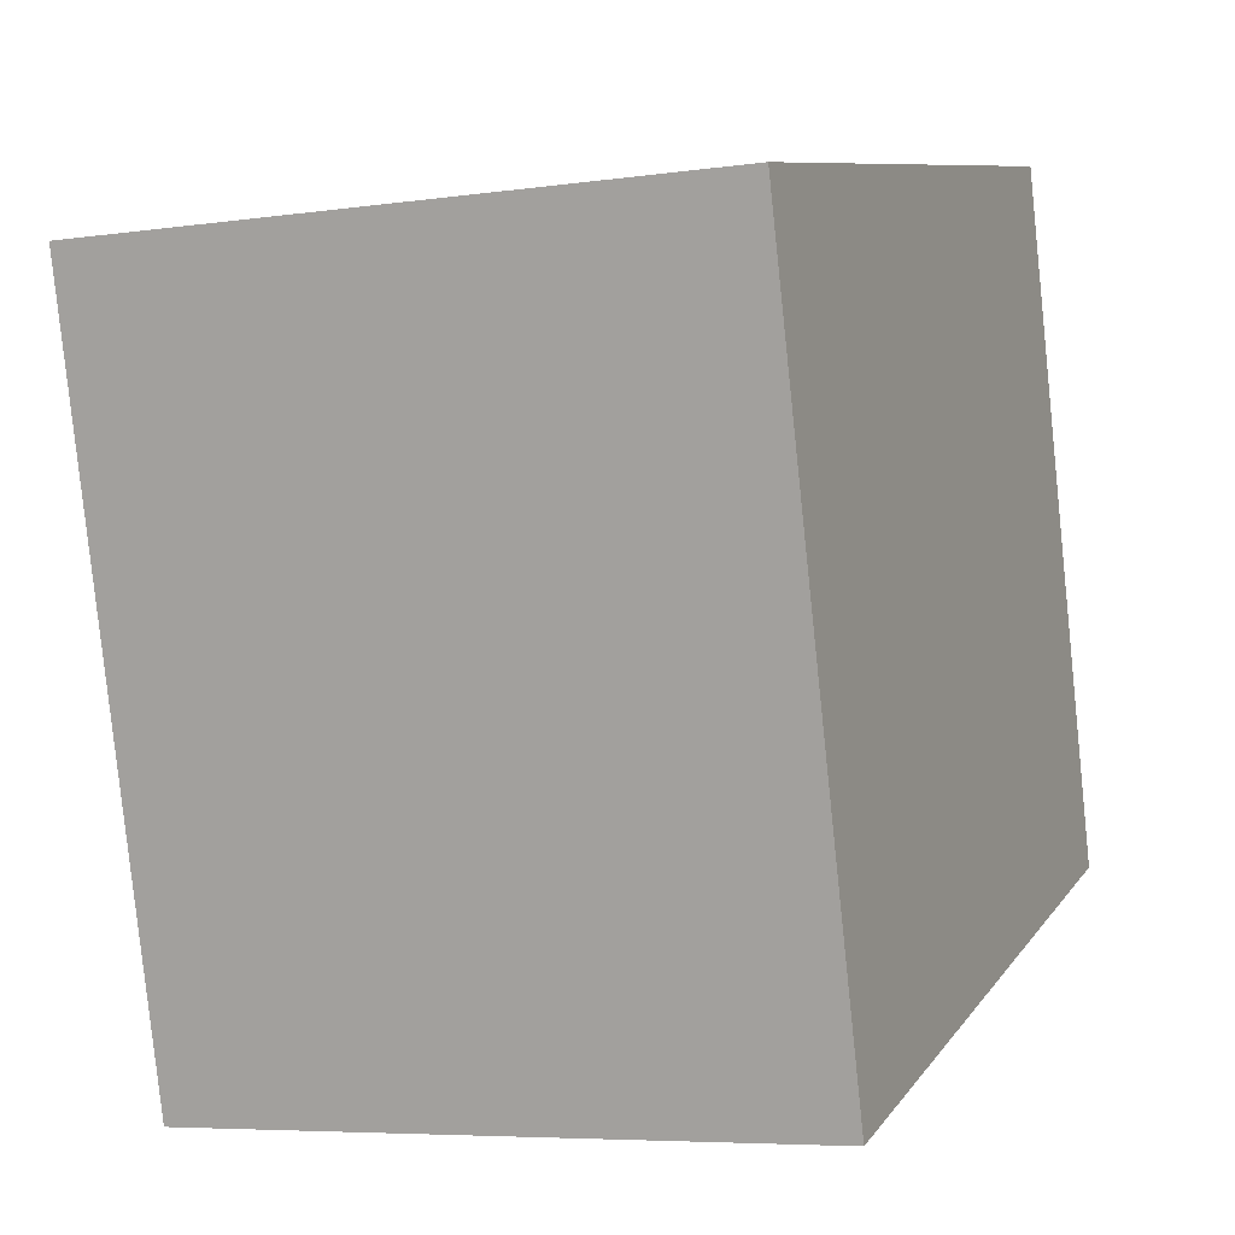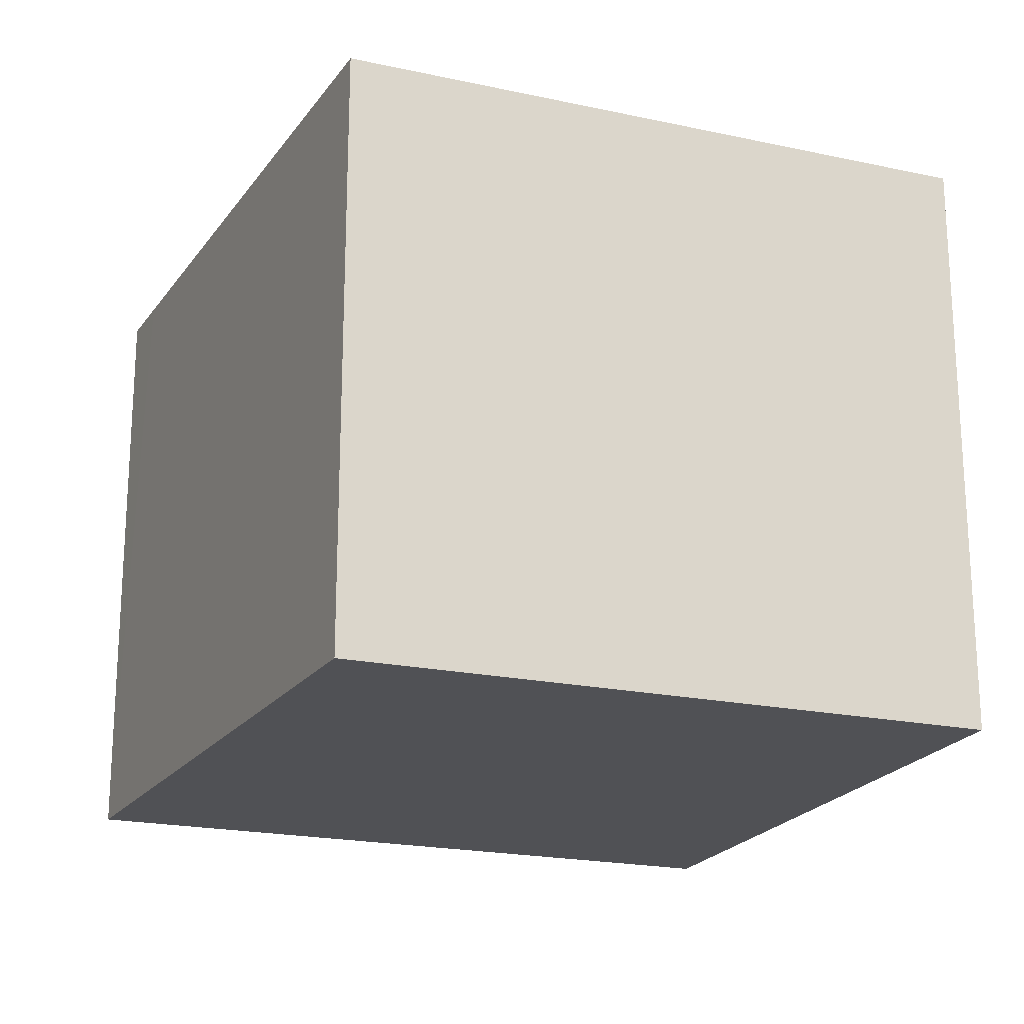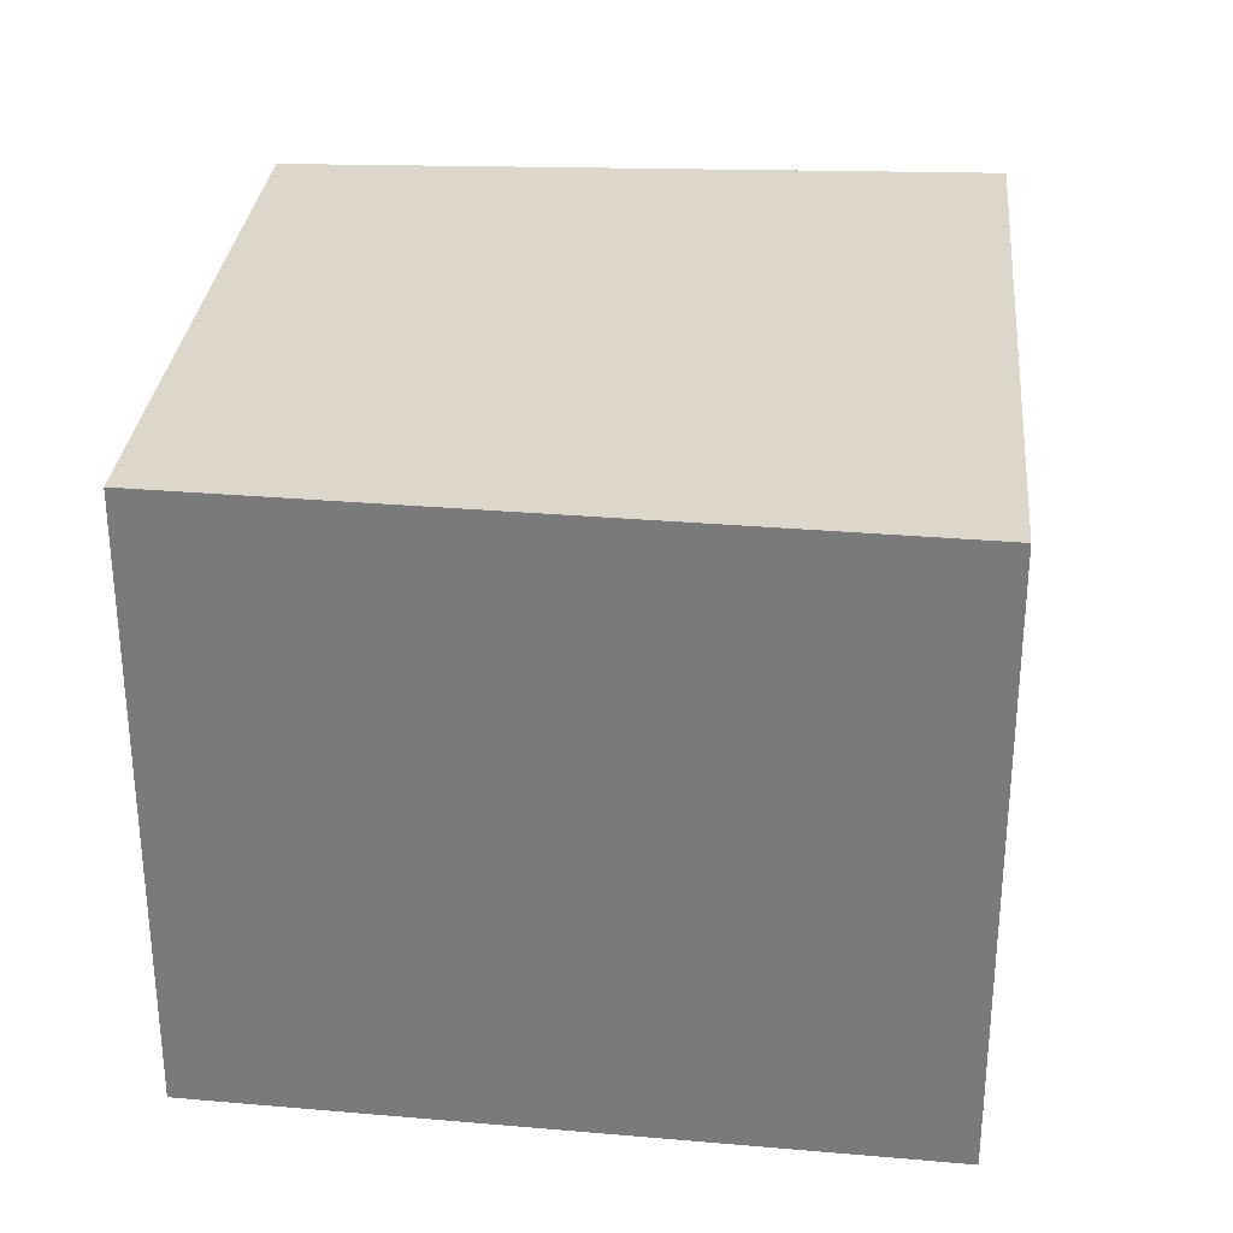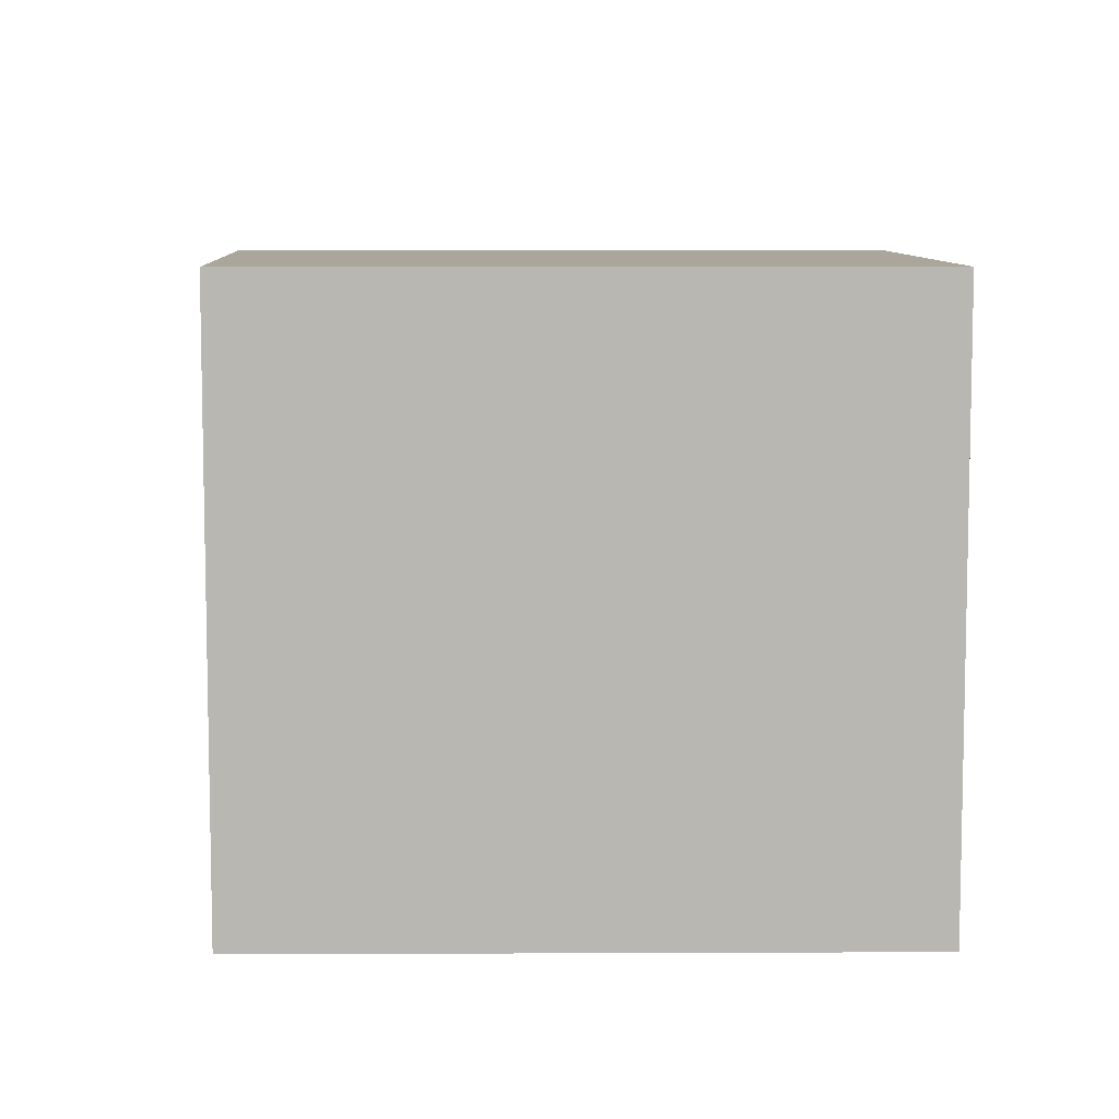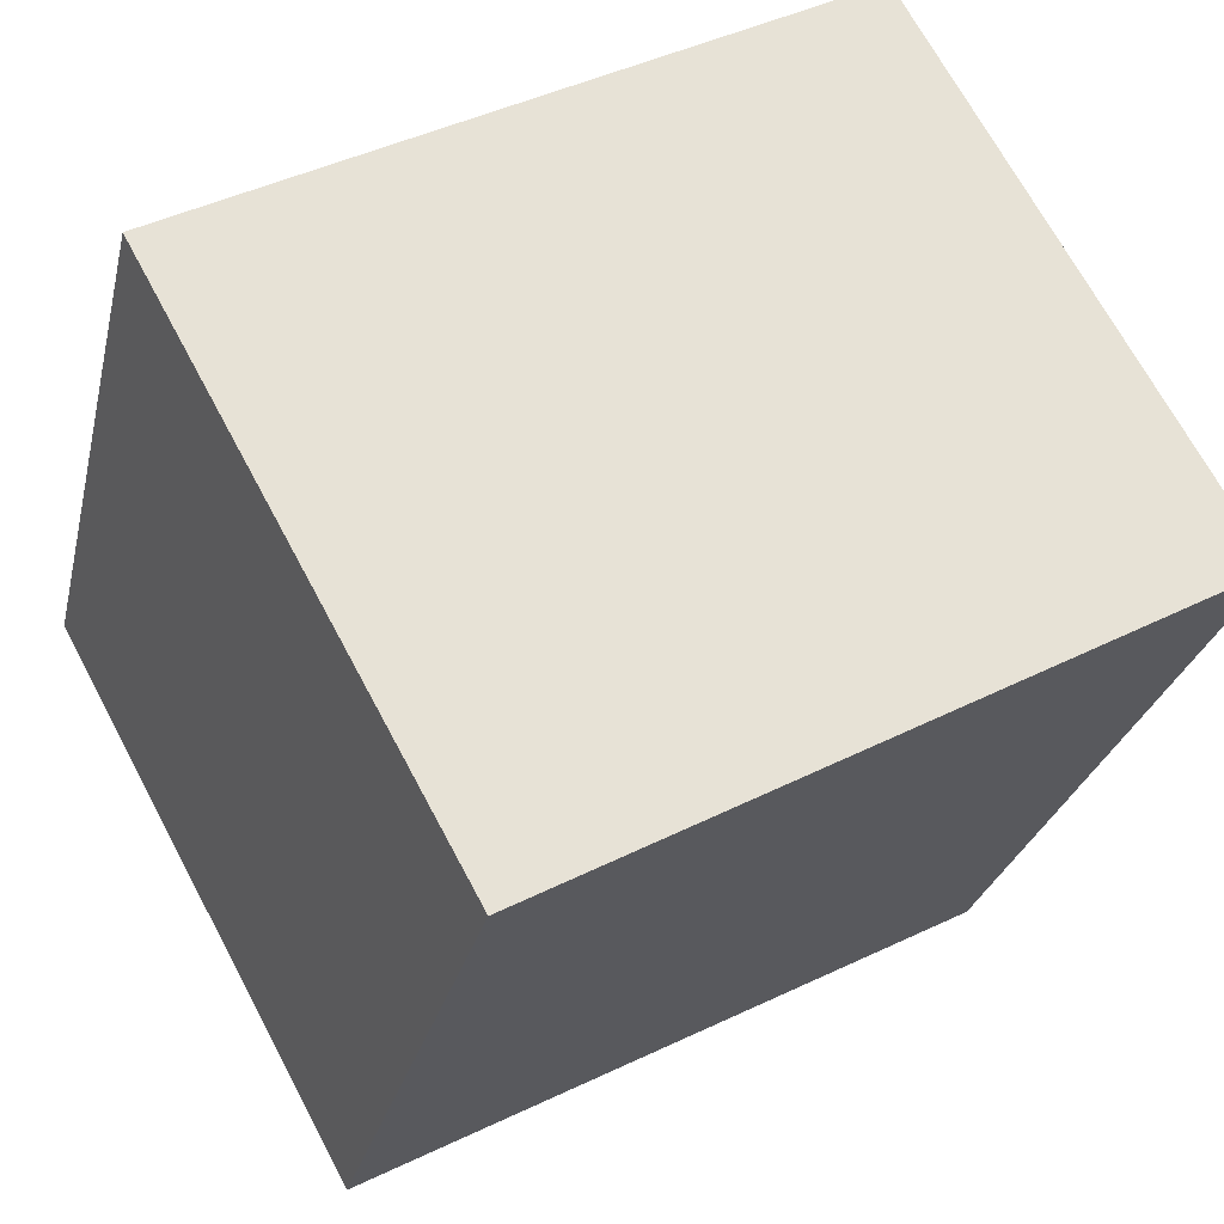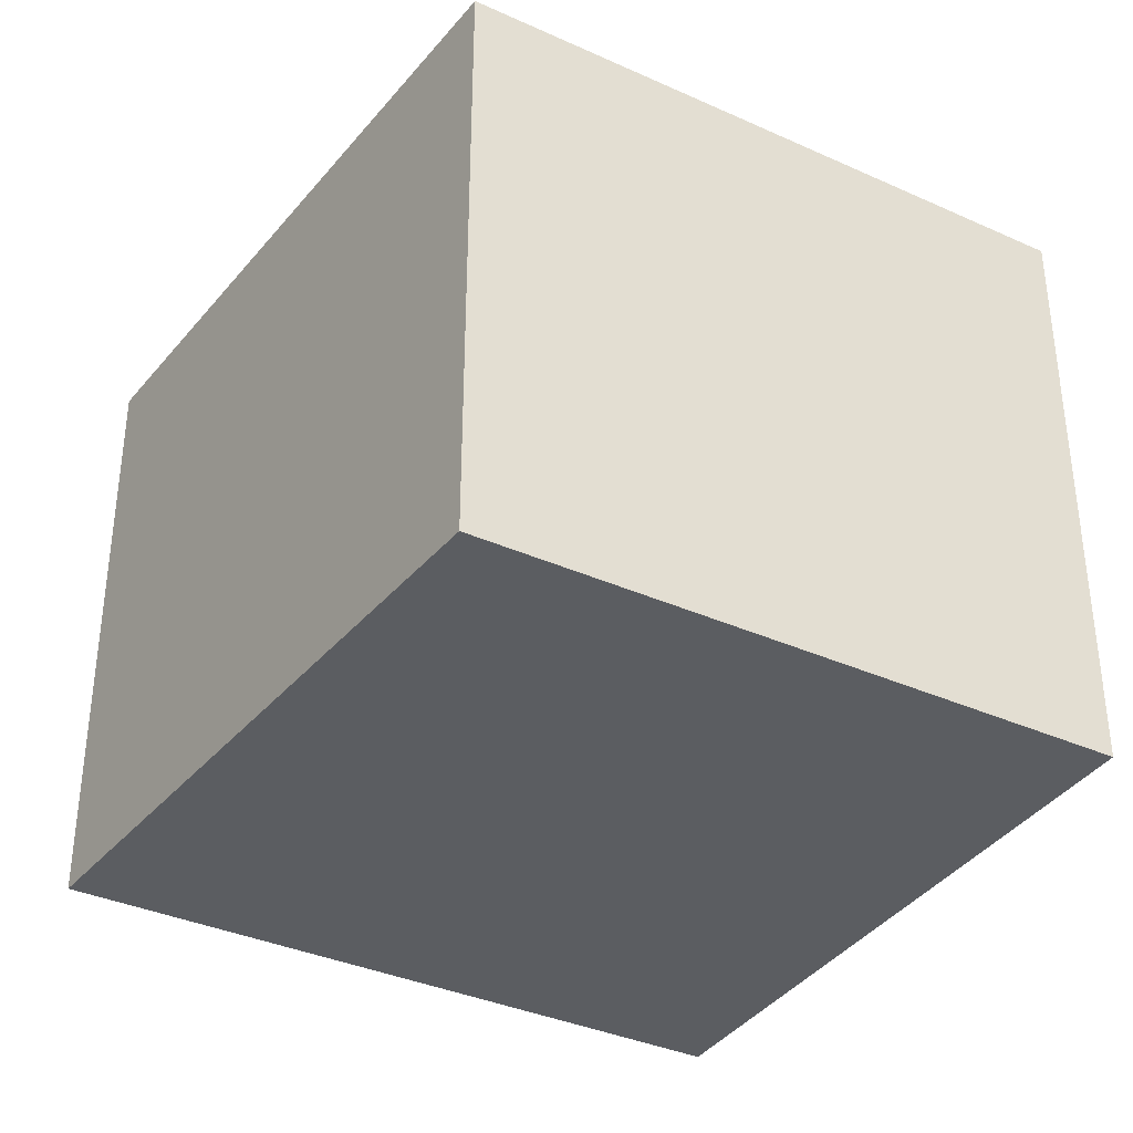
<metadata>
{"format":"obj","ext":"obj","renderer":"f3d","projection":"perspective","resolution":1024,"background":"white","views":[{"elev":-6.2,"azim":113.5,"up":"+Z"},{"elev":-20.2,"azim":-96.9,"up":"+Y"},{"elev":30.8,"azim":20.4,"up":"+Y"},{"elev":7.9,"azim":-75.9,"up":"+Y"},{"elev":69.3,"azim":-28.1,"up":"+Z"},{"elev":-35.7,"azim":-105.9,"up":"+Y"}]}
</metadata>
<code>
v  1.051 3.769 3.988
v  3.744 3.769 -1.249
v  0 3.769 2.308e-16
v  4.144 3.769 -1.382
v  4.154 3.769 -1.345
v  5.329 3.769 2.979
v  4.144 8.462e-17 -1.382
v  0 0 0
v  3.744 7.648e-17 -1.249
v  1.051 -2.442e-16 3.988
v  5.329 -1.824e-16 2.979
v  4.154 8.236e-17 -1.345
g defaultobject
f 1 2 3
f 2 1 4
f 4 1 5
f 5 1 6
f 7 2 4
f 2 7 3
f 3 7 8
f 8 7 9
f 8 1 3
f 1 8 10
f 10 6 1
f 6 10 11
f 5 7 4
f 7 5 6
f 7 6 12
f 12 6 11
f 9 10 8
f 10 9 11
f 11 9 12
f 12 9 7

</code>
